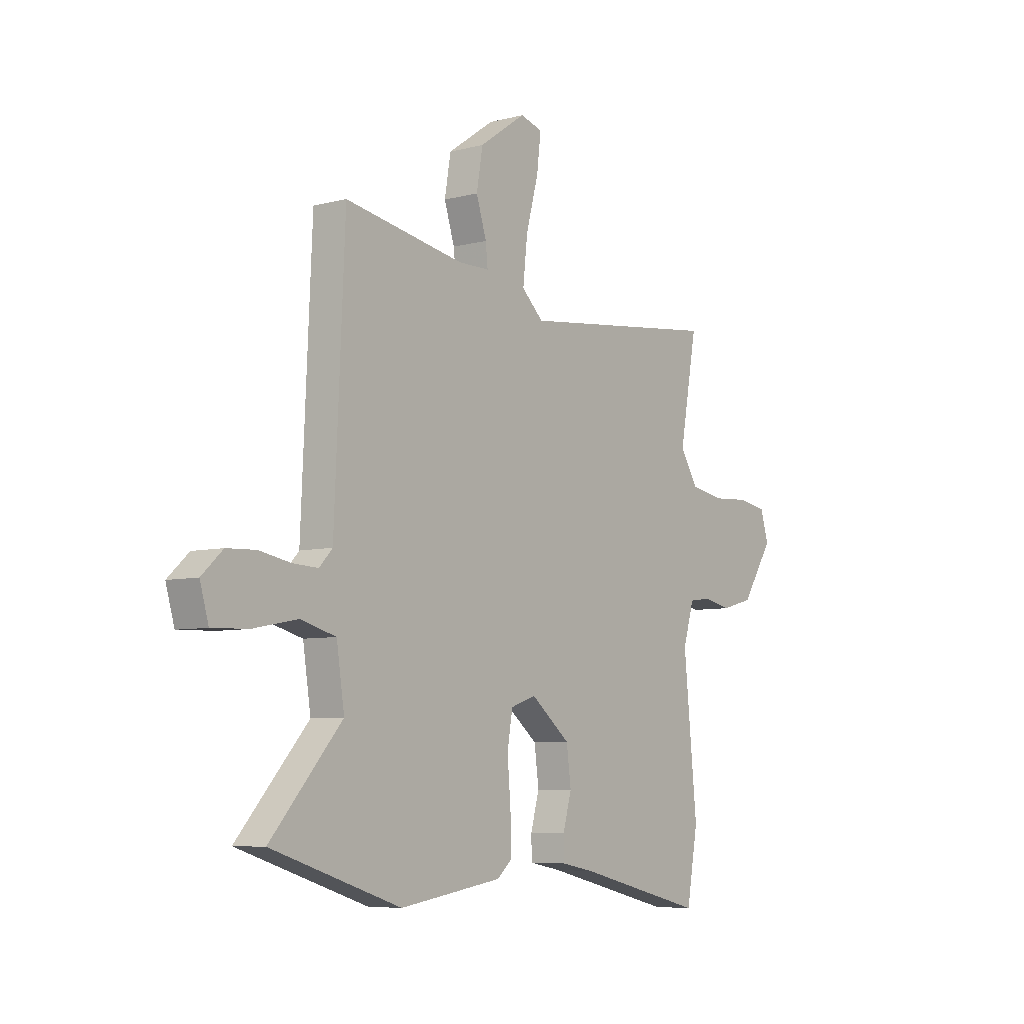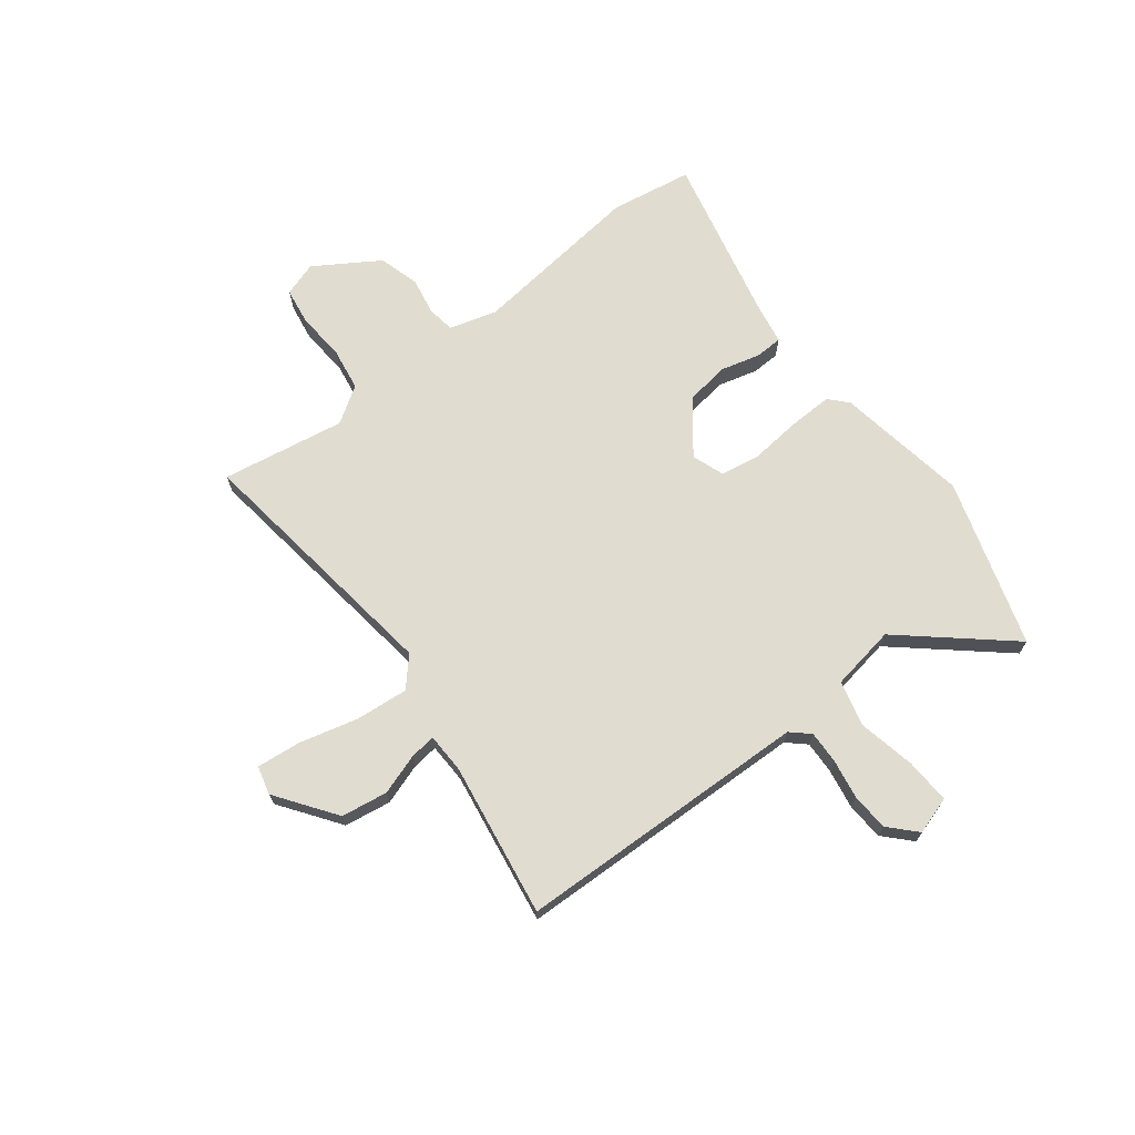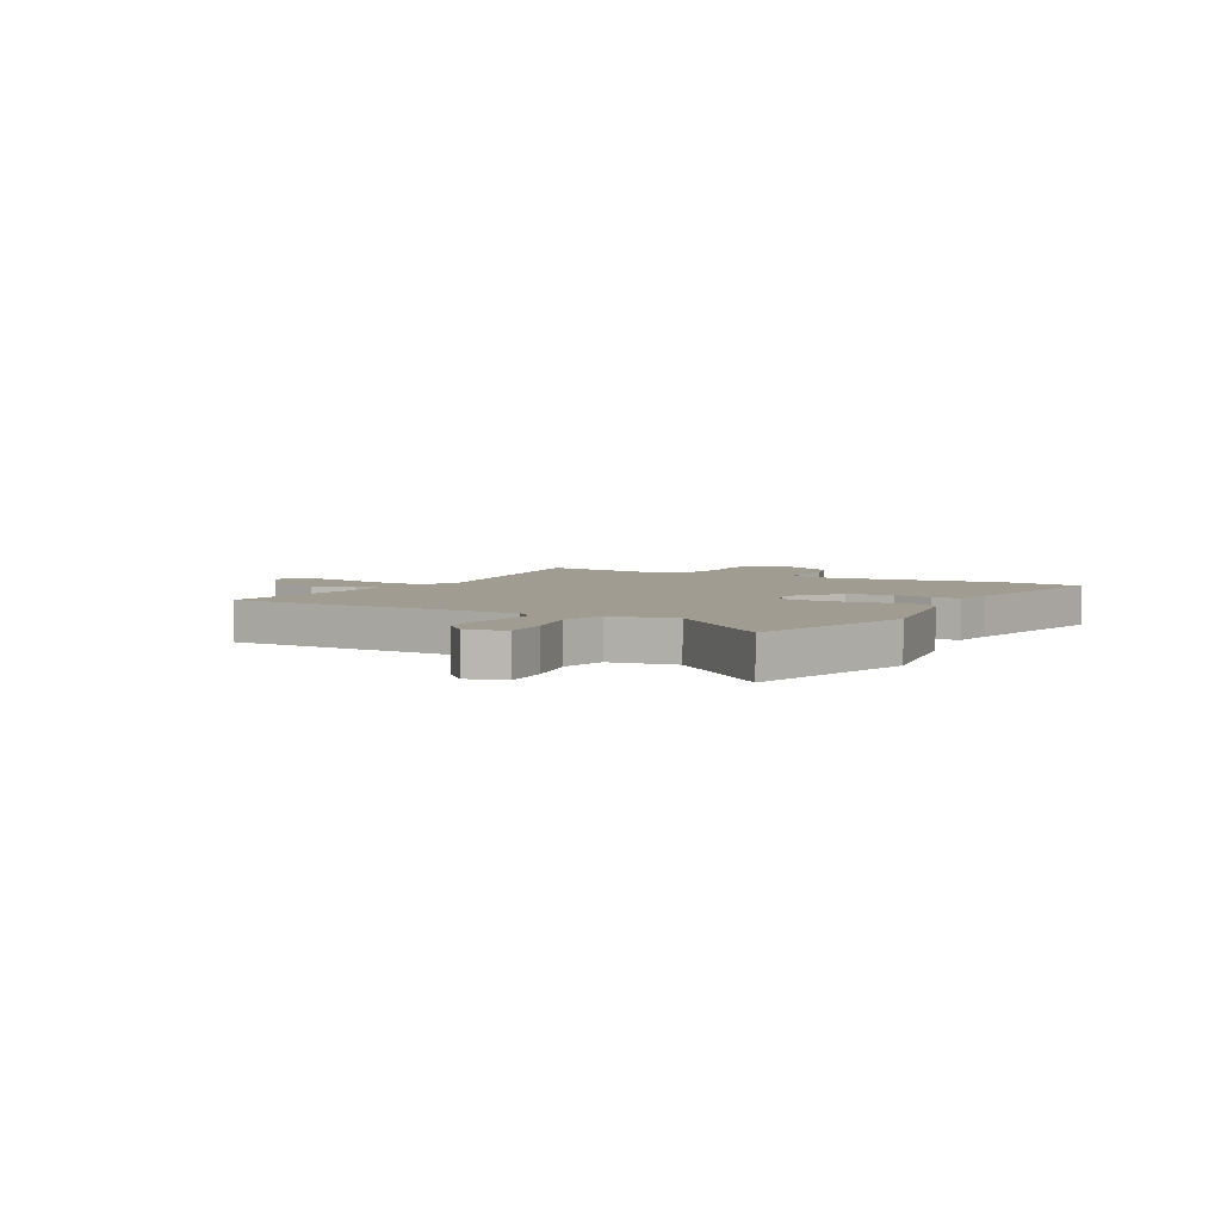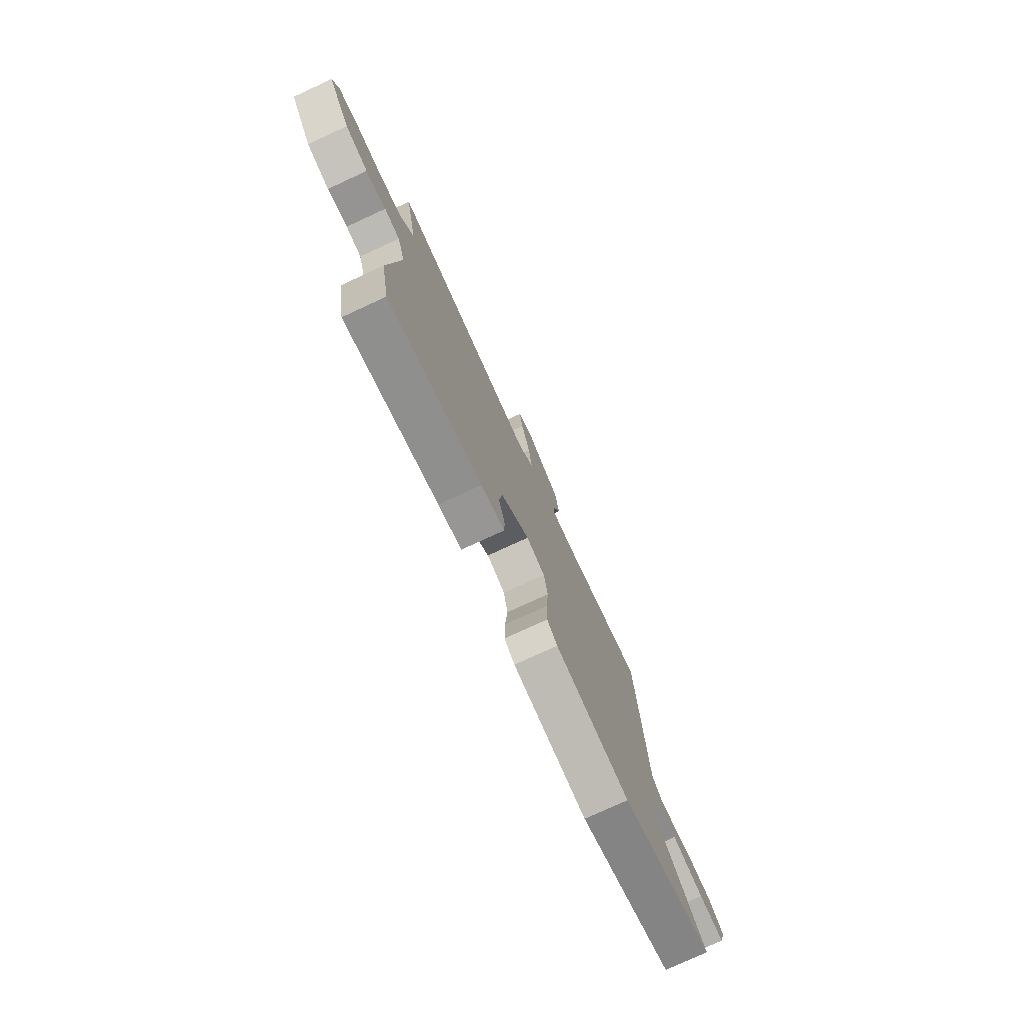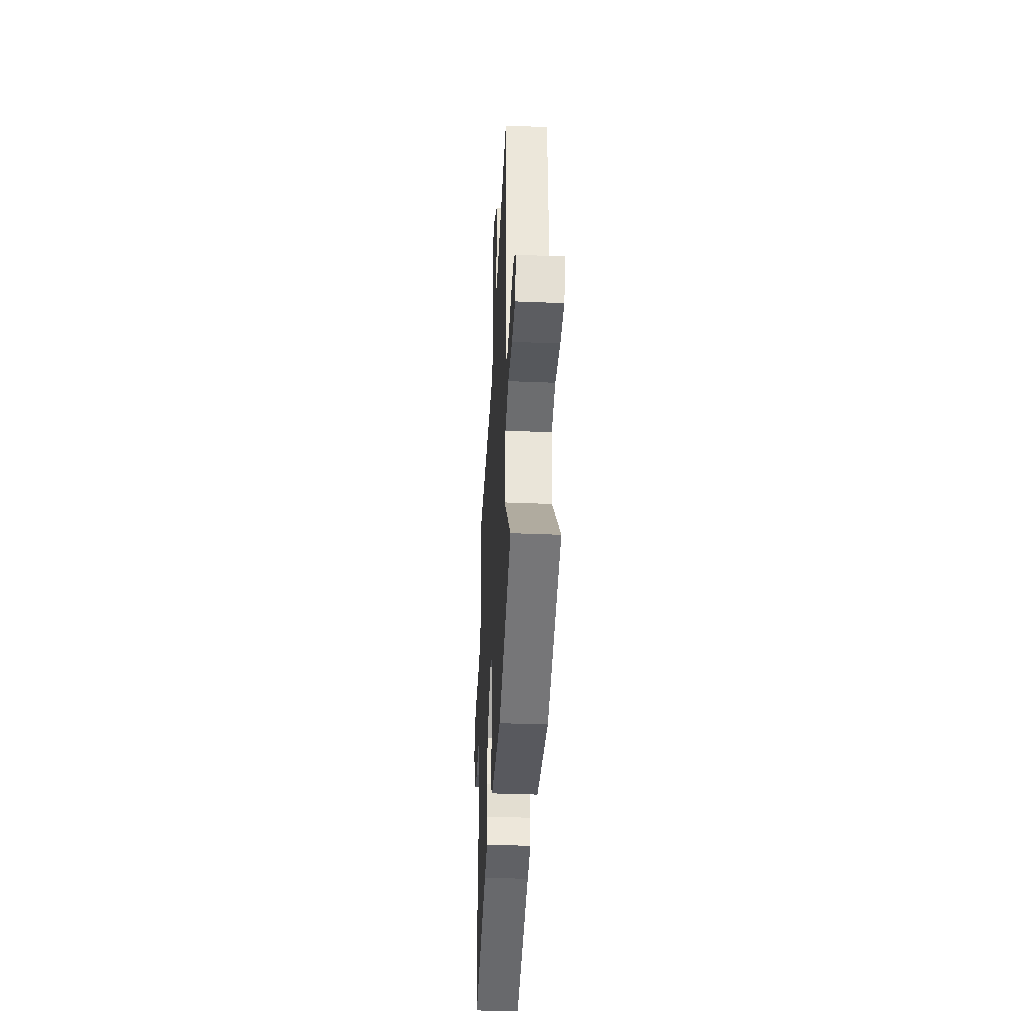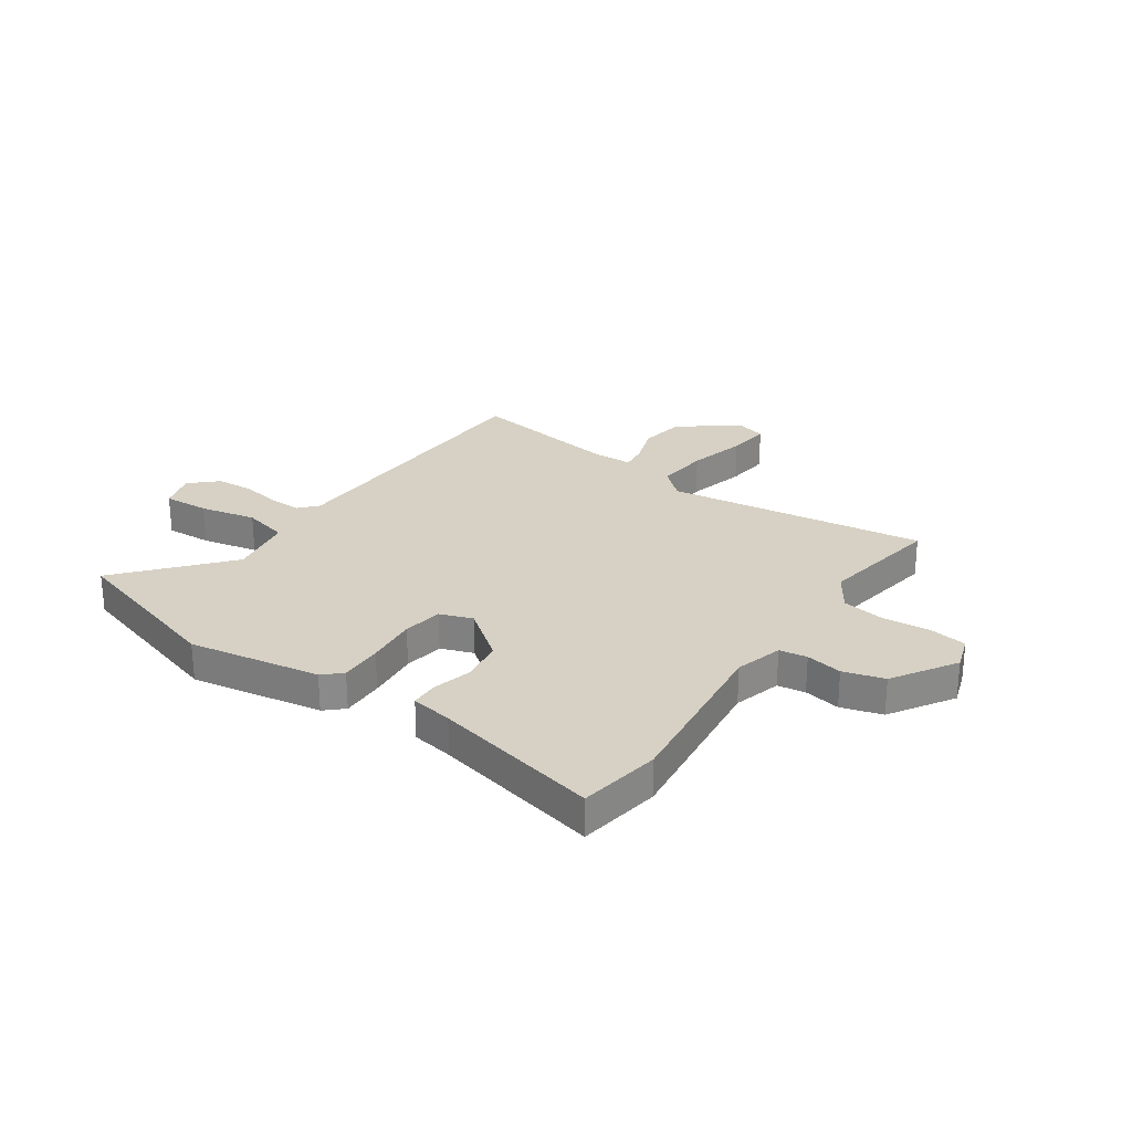
<metadata>
{"format":"obj","ext":"obj","renderer":"f3d","projection":"perspective","resolution":1024,"background":"white","views":[{"elev":-6.7,"azim":127.1,"up":"+Z"},{"elev":69.6,"azim":51.5,"up":"+Y"},{"elev":4.5,"azim":117.3,"up":"+Y"},{"elev":-77.3,"azim":-65.3,"up":"+Z"},{"elev":-38.9,"azim":87.1,"up":"+Z"},{"elev":26.8,"azim":-146.4,"up":"+Y"}]}
</metadata>
<code>
v -0.485 0.07 -0.582
v -0.513 0.07 -0.427
v -0.48 0.07 -0.097
v -0.507 0.07 -0.007
v -0.56 0.07 0
v -0.629 0.07 -0.014
v -0.707 0.07 0.007
v -0.785 0.07 0.126
v -0.765 0.07 0.192
v -0.695 0.07 0.204
v -0.604 0.07 0.198
v -0.522 0.07 0.212
v -0.478 0.07 0.282
v -0.521 0.07 0.515
v -0.026 0.07 0.456
v 0.027 0.07 0.505
v 0.016 0.07 0.605
v -0.014 0.07 0.716
v -0.024 0.07 0.799
v 0.03 0.07 0.814
v 0.144 0.07 0.735
v 0.159 0.07 0.647
v 0.134 0.07 0.569
v 0.129 0.07 0.52
v 0.205 0.07 0.519
v 0.496 0.07 0.569
v 0.521 0.07 0.01
v 0.553 0.07 -0.024
v 0.615 0.07 -0.021
v 0.69 0.07 -0.007
v 0.761 0.07 -0.01
v 0.812 0.07 -0.057
v 0.791 0.07 -0.129
v 0.704 0.07 -0.126
v 0.596 0.07 -0.105
v 0.51 0.07 -0.128
v 0.491 0.07 -0.252
v 0.664 0.07 -0.447
v 0.349 0.07 -0.549
v 0.098 0.07 -0.511
v 0.063 0.07 -0.48
v 0.064 0.07 -0.398
v 0.072 0.07 -0.3
v 0.059 0.07 -0.224
v -0.003 0.07 -0.203
v -0.099 0.07 -0.28
v -0.11 0.07 -0.363
v -0.089 0.07 -0.438
v -0.09 0.07 -0.49
v -0.169 0.07 -0.505
v -0.485 0 -0.582
v -0.513 0 -0.427
v -0.48 0 -0.097
v -0.507 0 -0.007
v -0.56 0 0
v -0.629 0 -0.014
v -0.707 0 0.007
v -0.785 0 0.126
v -0.765 0 0.192
v -0.695 0 0.204
v -0.604 0 0.198
v -0.522 0 0.212
v -0.478 0 0.282
v -0.521 0 0.515
v -0.026 0 0.456
v 0.027 0 0.505
v 0.016 0 0.605
v -0.014 0 0.716
v -0.024 0 0.799
v 0.03 0 0.814
v 0.144 0 0.735
v 0.159 0 0.647
v 0.134 0 0.569
v 0.129 0 0.52
v 0.205 0 0.519
v 0.496 0 0.569
v 0.521 0 0.01
v 0.553 0 -0.024
v 0.615 0 -0.021
v 0.69 0 -0.007
v 0.761 0 -0.01
v 0.812 0 -0.057
v 0.791 0 -0.129
v 0.704 0 -0.126
v 0.596 0 -0.105
v 0.51 0 -0.128
v 0.491 0 -0.252
v 0.664 0 -0.447
v 0.349 0 -0.549
v 0.098 0 -0.511
v 0.063 0 -0.48
v 0.064 0 -0.398
v 0.072 0 -0.3
v 0.059 0 -0.224
v -0.003 0 -0.203
v -0.099 0 -0.28
v -0.11 0 -0.363
v -0.089 0 -0.438
v -0.09 0 -0.49
v -0.169 0 -0.505
f 47 48 49 50
f 46 47 50 1
f 45 46 1 2
f 40 41 42 43
f 38 39 40 43
f 37 38 43 44
f 36 37 44 45
f 32 33 34 35
f 30 31 32 35
f 29 30 35 36
f 28 29 36 45
f 25 26 27
f 24 25 27
f 20 21 22 23
f 20 23 24
f 17 18 19 20
f 16 17 20 24
f 15 16 24 27
f 13 14 15 27
f 8 9 10 11
f 8 11 12
f 5 6 7 8
f 4 5 8 12
f 3 4 12 13
f 45 2 3
f 27 28 45
f 3 13 27 45
f 100 99 98 97
f 51 100 97 96
f 52 51 96 95
f 93 92 91 90
f 93 90 89 88
f 94 93 88 87
f 95 94 87 86
f 85 84 83 82
f 85 82 81 80
f 86 85 80 79
f 95 86 79 78
f 77 76 75
f 77 75 74
f 73 72 71 70
f 74 73 70
f 70 69 68 67
f 74 70 67 66
f 77 74 66 65
f 77 65 64 63
f 61 60 59 58
f 62 61 58
f 58 57 56 55
f 62 58 55 54
f 63 62 54 53
f 53 52 95
f 95 78 77
f 95 77 63 53
f 1 51 52 2
f 2 52 53 3
f 3 53 54 4
f 4 54 55 5
f 5 55 56 6
f 6 56 57 7
f 7 57 58 8
f 8 58 59 9
f 9 59 60 10
f 10 60 61 11
f 11 61 62 12
f 12 62 63 13
f 13 63 64 14
f 14 64 65 15
f 15 65 66 16
f 16 66 67 17
f 17 67 68 18
f 18 68 69 19
f 19 69 70 20
f 20 70 71 21
f 21 71 72 22
f 22 72 73 23
f 23 73 74 24
f 24 74 75 25
f 25 75 76 26
f 26 76 77 27
f 27 77 78 28
f 28 78 79 29
f 29 79 80 30
f 30 80 81 31
f 31 81 82 32
f 32 82 83 33
f 33 83 84 34
f 34 84 85 35
f 35 85 86 36
f 36 86 87 37
f 37 87 88 38
f 38 88 89 39
f 39 89 90 40
f 40 90 91 41
f 41 91 92 42
f 42 92 93 43
f 43 93 94 44
f 44 94 95 45
f 45 95 96 46
f 46 96 97 47
f 47 97 98 48
f 48 98 99 49
f 49 99 100 50
f 50 100 51 1

</code>
